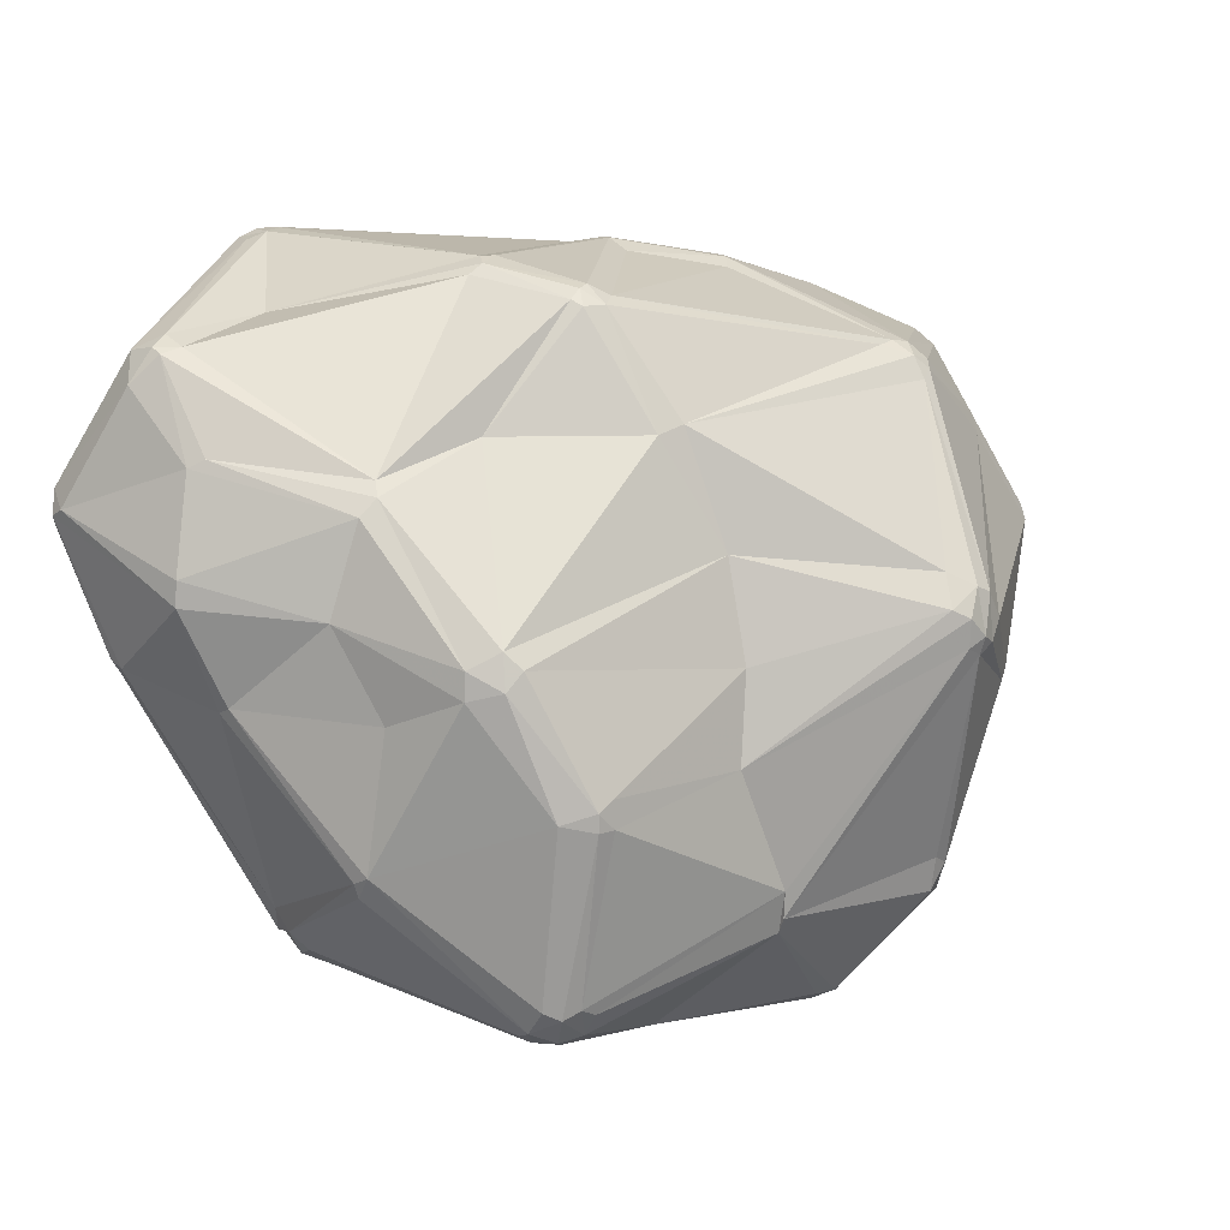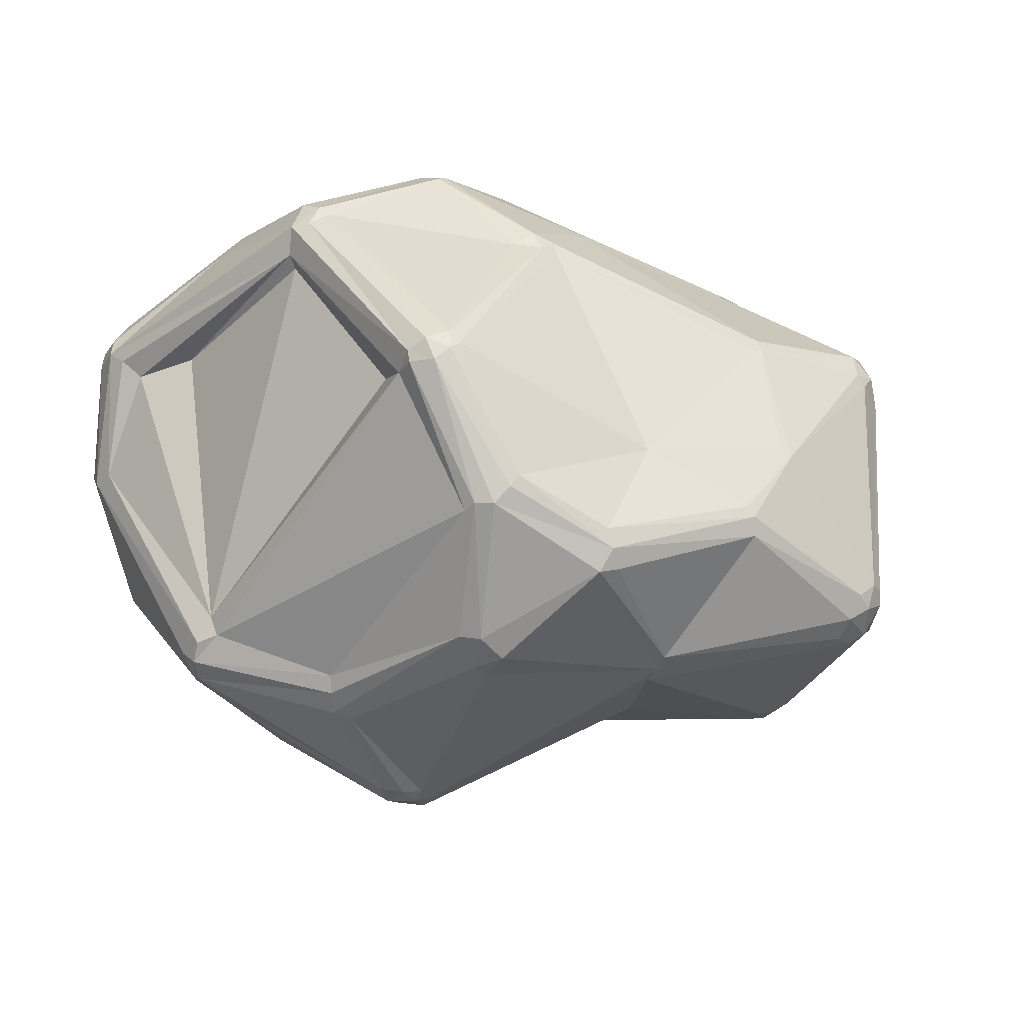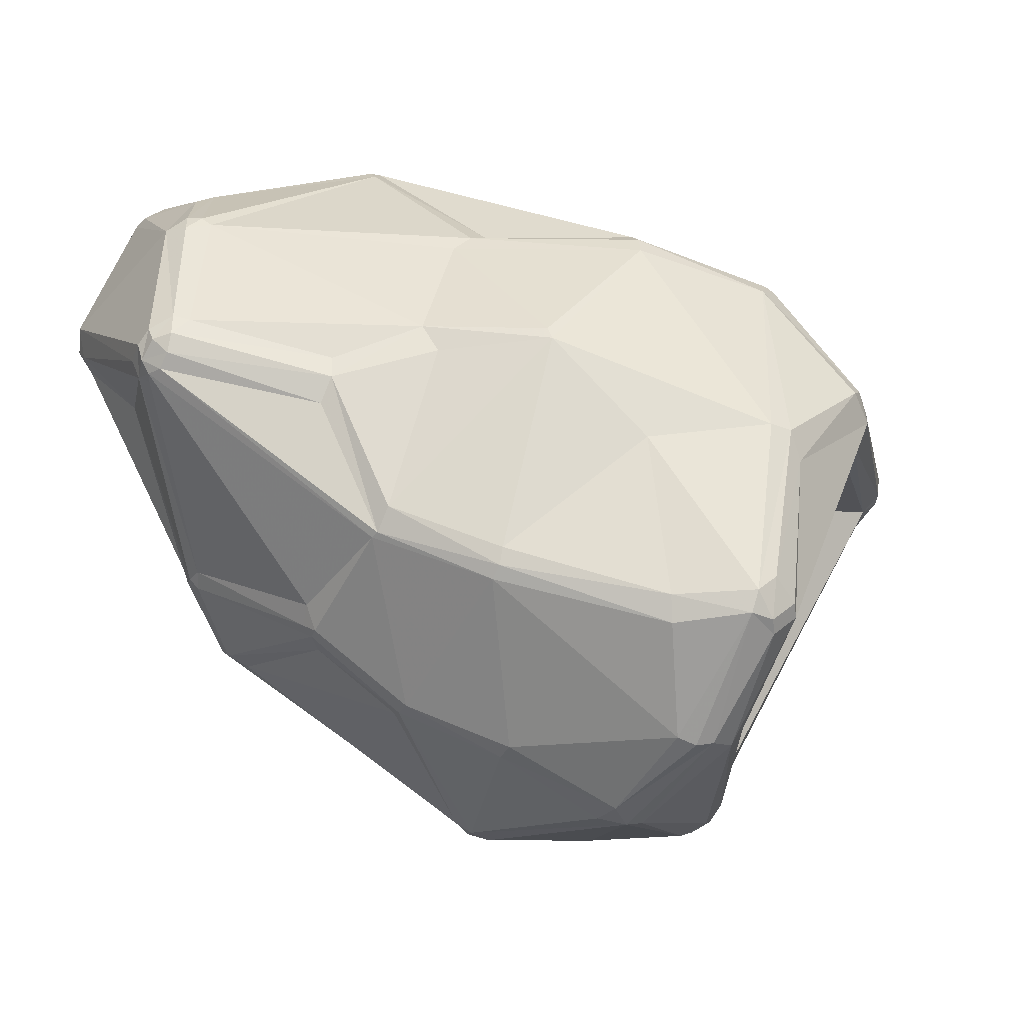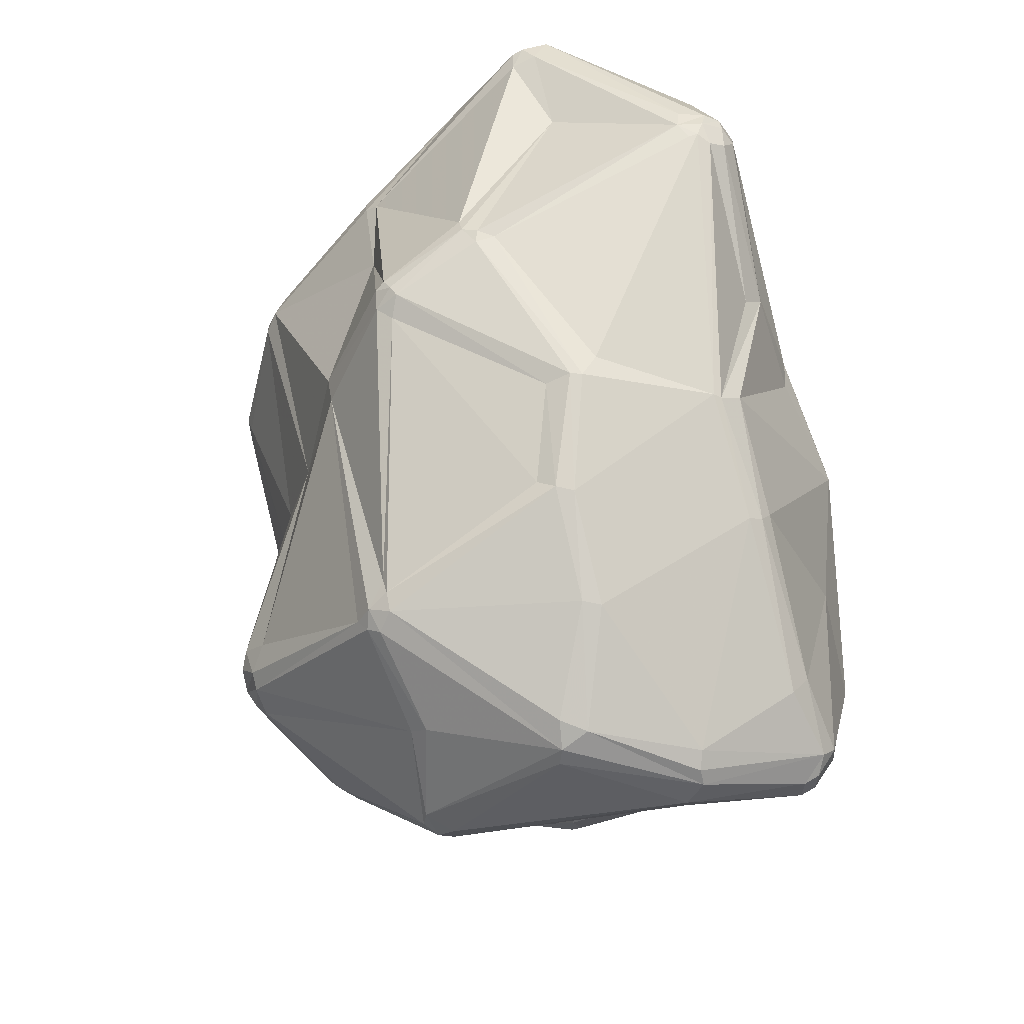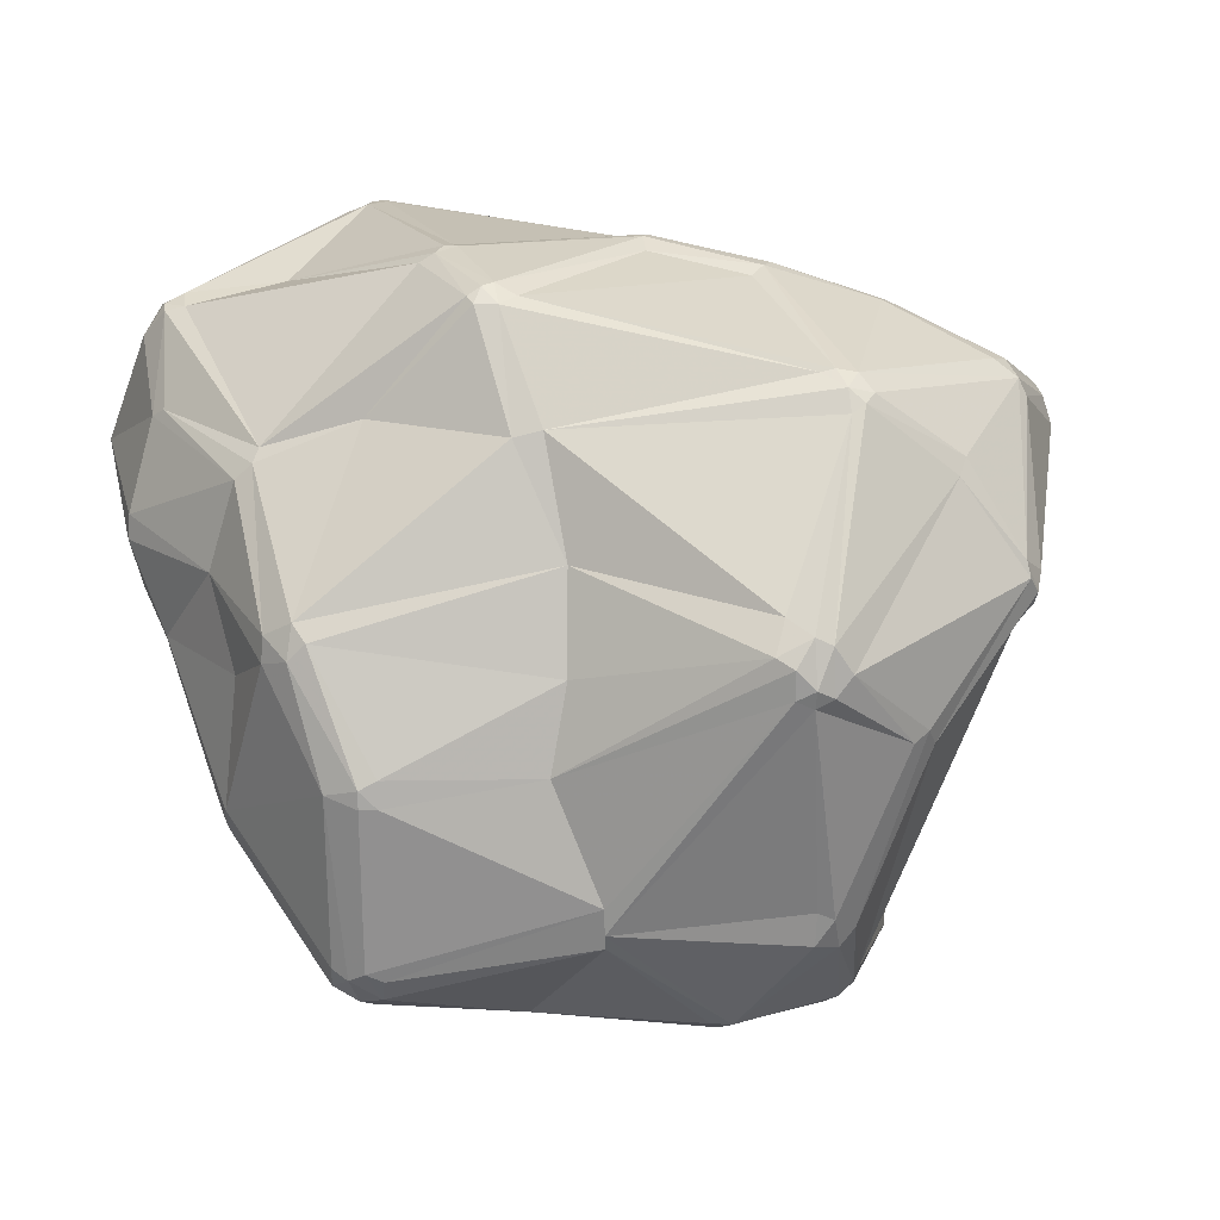
<metadata>
{"format":"obj","ext":"obj","renderer":"f3d","projection":"perspective","resolution":1024,"background":"white","views":[{"elev":13.6,"azim":-47.1,"up":"+Z"},{"elev":-24.5,"azim":154.0,"up":"+Y"},{"elev":35.4,"azim":42.5,"up":"+Y"},{"elev":63.2,"azim":68.2,"up":"+Z"},{"elev":15.7,"azim":-11.6,"up":"+Z"}]}
</metadata>
<code>
v 96.06 132.1 151.3
v 96.29 134.2 150.3
v 97.23 112.7 142.4
v 97.48 112.8 145.6
v 99.35 126.1 132.5
v 99.26 128.1 133.5
v 98.84 137.1 152.3
v 98.84 137.1 148.3
v 97.79 135.5 153.3
v 101.5 110.8 129.6
v 100.7 124.5 166.3
v 101.4 109 130.5
v 101 114.6 157.8
v 101.4 128.8 130.9
v 103.4 121.8 169.9
v 103.5 123.3 170.6
v 101.5 131.1 133.5
v 102.4 112.9 158.9
v 103.4 127.2 169.9
v 106.3 96.83 141.6
v 107.4 94.14 109.5
v 107 92.13 112.5
v 106 120.8 170.6
v 106.2 124.2 171.7
v 106.7 94.14 111.5
v 109.7 95.28 153.5
v 108.7 90.49 130.3
v 110.8 144 151.7
v 111 143.5 148.3
v 111.9 94.57 155.6
v 111.4 80.27 138.1
v 111.1 80.19 134.6
v 112.9 95.91 157.2
v 112.1 128.7 122.5
v 112.9 113.1 99.34
v 112.9 115.6 101.8
v 114.3 111.1 97.11
v 113.7 76.41 135.8
v 114.7 117.3 98.18
v 114.6 77.57 140.2
v 115.9 75.69 138.1
v 115.8 119.5 100.6
v 118.1 147 159.5
v 116.7 118.4 97.11
v 116 114.6 95.34
v 118 77.6 94.4
v 117.1 71.73 120.8
v 116.7 145.5 162.4
v 118.1 112.4 94.2
v 117.8 75.12 97.64
v 119.2 121.7 173.2
v 120.9 69.1 122
v 121 142.1 126.1
v 120.4 79.48 92.13
v 118.5 79.48 93.51
v 119.5 113.9 93.91
v 120.1 147 161.5
v 120.1 147.2 158.5
v 119.6 73.71 96.49
v 121.2 75.91 92.74
v 120.9 69.1 119.6
v 123.1 77.27 91.68
v 122.1 146.9 158.5
v 122.4 143.2 127
v 119 117.6 95.34
v 123.1 69.01 123.1
v 121.5 72.43 97.64
v 123.8 72.34 96.49
v 124.1 143.7 127.9
v 123.1 68.74 119.6
v 122.6 142.4 125.3
v 123.8 74.17 93.51
v 125.1 91.22 161.1
v 130.7 140.1 180
v 129 136.8 180
v 131.1 128.8 106.4
v 131.4 142.2 178.4
v 133.4 101.7 178.1
v 131.4 135.5 181
v 134 137.5 181.2
v 133.1 143.7 175.4
v 132.5 138.9 181
v 136.8 103.1 179.9
v 133.1 141.8 179.3
v 136.1 94.15 87.56
v 134 136.2 181.2
v 135.7 138.7 180.5
v 135.4 101.4 179.3
v 136.1 140.8 179.3
v 137.8 112.3 91.15
v 135.1 142.7 177.5
v 135.3 143.5 174.3
v 138 87.55 175.2
v 138.4 105.1 179.7
v 137.4 88.98 175.9
v 139.1 111.9 91.15
v 137.8 95.87 87.82
v 140.8 86.62 175.2
v 137.8 114.3 92.15
v 138.4 102.3 179.9
v 139.2 89.27 177
v 140.8 78.48 160.8
v 142.8 80.74 87.36
v 143.3 83.11 86.38
v 140.8 89.62 177.3
v 143.2 67.43 122.5
v 143.3 88.04 175.9
v 146.3 72.36 146.8
v 144.5 77.69 161.8
v 144.3 84.51 86.38
v 145.5 68.76 134
v 146.1 130.5 110.4
v 149.2 65.43 106.5
v 149.5 144.9 133.6
v 149.3 65.69 103
v 149.5 143.5 130.4
v 149.6 66.71 100.9
v 149.5 144.6 137.1
v 152.8 140.2 164.5
v 155.4 136.4 169.4
v 158.8 142.6 153.1
v 154.9 139.2 166.7
v 158.4 90.91 88.44
v 161.1 110.7 179.2
v 161 107.5 179.9
v 159.2 129 100.6
v 159.9 131.2 102.2
v 162.1 103.1 178.5
v 162.7 140.9 154.2
v 163.8 72.09 87.71
v 163.3 107.8 179.9
v 162.5 106.4 179.9
v 168.7 53.63 138.2
v 166.7 54.99 139.4
v 166.2 144.7 117.6
v 166.5 71.21 87.71
v 166.2 76.78 85.89
v 168.4 57.34 143.4
v 165.3 74.19 86.13
v 168.8 53.91 134.5
v 171.1 54.67 141.7
v 168.1 145.5 118.6
v 170.8 125.2 174.5
v 170.7 128.2 172.2
v 169.3 123.4 94.41
v 169.1 121.5 93.99
v 170.2 124.4 174.9
v 171.1 53.24 135.7
v 171.1 54.02 133.3
v 171.5 121.9 93.73
v 170.3 145.5 120.8
v 172.4 124.7 94.98
v 173.1 143.9 143.7
v 173.5 53.91 134.5
v 174.1 61.74 105.5
v 174.1 62.46 100.9
v 174.2 96.9 176
v 175.1 122.1 94.98
v 174.8 143.5 144.5
v 176.1 98.75 177
v 176.6 73.94 168
v 173.3 54.36 140.6
v 176.5 62.01 104.3
v 178.5 73.75 168.5
v 177.7 64.23 99.9
v 175.8 54.67 137
v 177.6 100.8 177
v 179.1 69.15 164
v 180.3 79.85 85.79
v 179.1 81.48 85.48
v 179.9 64.95 102
v 181.5 137.4 105.6
v 179.1 70.86 166.8
v 181 73.24 168
v 182.6 136.5 105
v 181.1 69.88 165
v 183.3 138.8 108.9
v 181.8 77.76 87.38
v 183.8 78.07 89.03
v 182.5 71.23 165.9
v 186.7 122.7 169.3
v 185.1 60.43 126.3
v 184.3 77.7 90.96
v 188 98.51 85.04
v 187 124.6 168.2
v 187.2 61.41 127.5
v 189.3 97.54 85.04
v 186.1 126.2 166.7
v 188.6 63.28 125.2
v 189.2 65.41 124.1
v 189.2 100.2 85.58
v 191.6 135 144.4
v 190.7 101.1 103.2
v 192.2 99.01 86.59
v 191.1 95.91 86.03
v 190.9 96.54 172.5
v 193.2 71.15 155.5
v 193.5 96.19 88.78
v 192.2 98.79 172
v 193.5 96.19 92.18
v 193.7 97.81 88.78
v 194.5 72.9 157.4
v 201.2 129.8 110
v 201.5 69.76 145.2
v 198.9 126.6 106.1
v 202 135.1 131
v 201.9 69.22 143.1
v 199.9 128 107
v 201.3 120.3 111.8
v 201.3 125.1 107
v 201.7 73.54 136.3
v 202.5 76.34 137
v 202.6 121.7 110.9
v 203.2 125.1 109.1
v 205.5 91.48 165.4
v 203.4 70.75 140.9
v 203.7 72.88 138.8
v 204.4 72.67 143.1
v 206.6 123.5 156.9
v 202.9 88.54 166.1
v 203.7 133.9 128.8
v 206.4 130.6 129.9
v 206 87.67 163.7
v 207 87 161.4
v 208.1 116 136.3
v 208.1 120.6 158.5
v 215 124.6 149.6
v 214.1 104.1 159.8
v 212 105.2 161.2
v 213.9 114.5 142
v 215.9 101.8 154.5
v 215.7 122.4 151.7
v 215.2 124.8 146.1
v 216.6 116.9 142.9
v 217.9 118.8 145
v 215.2 102.1 151.1
v 215.5 104.1 157.9
v 217.6 121 149.6
v 217.6 121 145
v 217.9 118.8 149.6
g foo
f 52 41 38
f 15 18 33
f 15 33 23
f 11 16 19
f 102 109 98
f 59 46 60
f 49 54 37
f 47 50 59
f 40 31 38
f 60 46 54
f 164 173 174
f 47 52 38
f 36 10 5
f 20 12 27
f 22 47 32
f 27 22 32
f 78 95 88
f 79 83 94
f 143 122 120
f 143 144 122
f 24 23 51
f 107 128 105
f 74 77 48
f 82 84 77
f 91 84 89
f 81 77 84
f 1 4 13
f 1 13 11
f 3 20 4
f 20 3 12
f 2 5 3
f 145 152 150
f 127 126 76
f 142 114 151
f 119 121 92
f 206 227 221
f 192 219 227
f 164 174 160
f 124 147 80
f 233 222 221
f 200 198 201
f 230 234 236
f 215 199 196
f 128 160 132
f 166 162 154
f 46 50 22
f 117 130 136
f 106 134 111
f 106 133 134
f 141 134 133
f 62 72 60
f 139 136 130
f 68 67 72
f 139 103 104
f 200 193 212
f 191 150 158
f 235 234 213
f 239 240 235
f 239 238 240
f 178 169 195
f 195 194 201
f 54 46 55
f 46 59 50
f 59 60 72
f 60 54 62
f 67 59 72
f 68 72 117
f 21 46 22
f 21 55 46
f 37 55 21
f 85 56 90
f 37 54 55
f 110 104 85
f 49 85 54
f 54 85 62
f 85 97 110
f 97 90 96
f 85 90 97
f 96 90 99
f 72 103 117
f 130 103 139
f 72 62 103
f 103 62 104
f 85 104 62
f 117 113 68
f 113 67 68
f 70 67 113
f 115 113 117
f 47 61 52
f 113 106 70
f 38 41 40
f 106 66 70
f 111 66 106
f 52 70 66
f 25 35 21
f 25 36 35
f 21 35 37
f 36 25 10
f 10 25 12
f 27 12 22
f 61 59 67
f 25 21 22
f 50 47 22
f 47 59 61
f 70 61 67
f 70 52 61
f 31 32 38
f 20 27 32
f 38 32 47
f 30 18 26
f 95 93 101
f 12 25 22
f 66 41 52
f 66 111 41
f 41 111 108
f 41 108 40
f 98 107 105
f 93 98 101
f 101 98 105
f 109 102 108
f 93 102 98
f 108 102 40
f 40 102 73
f 30 40 73
f 93 73 102
f 93 95 73
f 88 95 101
f 95 78 33
f 40 30 31
f 33 30 73
f 73 95 33
f 83 100 94
f 100 88 105
f 88 101 105
f 88 100 83
f 132 125 100
f 30 26 31
f 4 20 26
f 20 32 31
f 31 26 20
f 18 15 13
f 18 13 26
f 11 15 16
f 30 33 18
f 13 4 26
f 5 10 3
f 88 83 51
f 88 51 78
f 78 51 23
f 23 33 78
f 23 24 16
f 11 13 15
f 16 24 19
f 15 23 16
f 82 74 79
f 74 48 19
f 24 75 19
f 63 58 57
f 43 57 58
f 43 48 57
f 75 74 19
f 77 74 82
f 79 74 75
f 92 81 91
f 48 81 57
f 77 81 48
f 79 51 83
f 79 80 82
f 75 24 79
f 51 79 24
f 80 79 86
f 86 79 94
f 82 87 89
f 82 89 84
f 92 57 81
f 63 57 92
f 81 84 91
f 82 80 87
f 124 80 86
f 92 91 119
f 29 28 43
f 29 7 28
f 58 29 43
f 69 29 58
f 48 43 28
f 1 9 2
f 9 1 11
f 19 9 11
f 48 9 19
f 7 48 28
f 9 48 7
f 8 7 29
f 9 8 2
f 7 8 9
f 6 2 8
f 64 29 69
f 8 17 6
f 14 6 17
f 53 76 42
f 8 53 17
f 8 29 53
f 34 14 17
f 53 34 17
f 2 6 5
f 3 1 2
f 5 6 14
f 42 39 34
f 34 39 14
f 49 45 56
f 39 36 14
f 36 5 14
f 44 39 42
f 35 36 39
f 44 35 39
f 44 45 35
f 65 45 44
f 37 35 45
f 45 65 56
f 37 45 49
f 85 49 56
f 10 12 3
f 1 3 4
f 65 99 90
f 65 90 56
f 152 172 175
f 76 44 42
f 65 44 76
f 65 76 99
f 127 152 126
f 172 135 177
f 135 127 112
f 76 53 71
f 76 71 112
f 53 42 34
f 64 69 71
f 64 71 53
f 29 64 53
f 69 114 116
f 69 116 71
f 69 58 63
f 63 118 114
f 177 142 151
f 69 63 114
f 116 114 142
f 118 151 114
f 116 142 135
f 135 71 116
f 71 135 112
f 112 127 76
f 99 76 126
f 152 145 126
f 172 177 175
f 145 150 146
f 150 152 158
f 146 96 99
f 145 99 126
f 145 146 99
f 210 214 201
f 214 213 201
f 213 225 209
f 210 205 208
f 194 205 210
f 208 214 210
f 175 208 205
f 191 158 205
f 203 214 208
f 158 175 205
f 184 150 191
f 175 158 152
f 142 177 135
f 177 208 175
f 203 208 177
f 127 135 172
f 172 152 127
f 221 203 177
f 177 206 221
f 221 222 203
f 222 214 203
f 206 177 151
f 227 206 192
f 238 239 233
f 233 221 227
f 238 233 227
f 239 235 222
f 233 239 222
f 159 188 192
f 185 188 144
f 147 143 87
f 159 206 151
f 151 118 153
f 118 121 153
f 151 153 159
f 159 192 206
f 119 122 121
f 121 159 153
f 92 121 63
f 121 129 159
f 143 185 144
f 87 120 89
f 118 63 121
f 129 121 122
f 120 122 89
f 89 122 91
f 119 91 122
f 147 124 131
f 147 87 80
f 87 143 120
f 219 192 188
f 144 129 122
f 159 129 144
f 159 144 188
f 227 232 238
f 219 188 185
f 227 219 232
f 219 226 232
f 185 226 219
f 185 143 181
f 143 147 181
f 94 125 124
f 199 181 167
f 226 185 181
f 229 181 199
f 232 226 229
f 180 202 223
f 226 181 229
f 181 147 167
f 167 147 131
f 94 100 125
f 124 86 94
f 125 132 131
f 131 124 125
f 132 167 131
f 128 132 105
f 100 105 132
f 212 225 230
f 214 235 213
f 231 240 237
f 214 222 235
f 229 228 232
f 237 240 232
f 240 238 232
f 228 237 232
f 235 231 236
f 235 240 231
f 235 236 234
f 213 234 230
f 213 230 225
f 212 209 225
f 231 217 236
f 218 217 231
f 223 237 215
f 160 167 132
f 107 157 128
f 157 107 164
f 157 160 128
f 196 199 167
f 196 167 160
f 229 215 228
f 237 228 215
f 237 224 231
f 237 223 224
f 215 220 223
f 229 199 215
f 220 215 196
f 174 173 180
f 176 180 173
f 176 173 168
f 220 174 223
f 168 162 176
f 202 176 197
f 223 174 180
f 157 164 160
f 160 174 196
f 180 176 202
f 174 220 196
f 173 164 161
f 161 109 173
f 161 107 98
f 98 109 161
f 109 168 173
f 107 161 164
f 162 197 176
f 109 138 168
f 168 138 141
f 133 148 141
f 168 141 162
f 111 134 108
f 141 138 134
f 138 109 108
f 138 108 134
f 154 162 148
f 141 148 162
f 166 154 182
f 236 217 212
f 230 236 212
f 224 218 231
f 204 223 202
f 197 204 202
f 223 204 224
f 224 204 218
f 218 204 216
f 197 162 166
f 197 166 207
f 207 216 204
f 197 207 204
f 198 195 201
f 189 207 186
f 216 207 189
f 217 218 216
f 171 189 186
f 207 166 186
f 186 182 163
f 190 189 171
f 155 163 149
f 186 166 182
f 140 149 148
f 115 155 149
f 156 165 163
f 149 163 182
f 179 198 183
f 211 216 190
f 190 216 189
f 171 186 163
f 171 183 190
f 211 190 183
f 211 212 217
f 216 211 217
f 193 209 212
f 115 156 155
f 115 149 140
f 113 115 140
f 106 113 140
f 106 140 133
f 155 156 163
f 149 182 154
f 140 148 133
f 148 149 154
f 170 123 184
f 104 137 139
f 170 169 139
f 136 156 115
f 117 136 115
f 117 103 130
f 110 137 104
f 137 110 123
f 194 210 201
f 97 96 123
f 110 97 123
f 146 123 96
f 179 195 198
f 213 200 201
f 184 146 150
f 191 194 187
f 184 191 187
f 146 184 123
f 194 191 205
f 212 211 200
f 213 209 200
f 211 183 200
f 209 193 200
f 137 123 170
f 187 194 195
f 139 137 170
f 187 170 184
f 198 200 183
f 163 165 171
f 171 179 183
f 156 136 165
f 165 179 171
f 136 139 178
f 178 179 165
f 195 169 187
f 178 195 179
f 169 178 139
f 136 178 165
f 169 170 187
g

</code>
